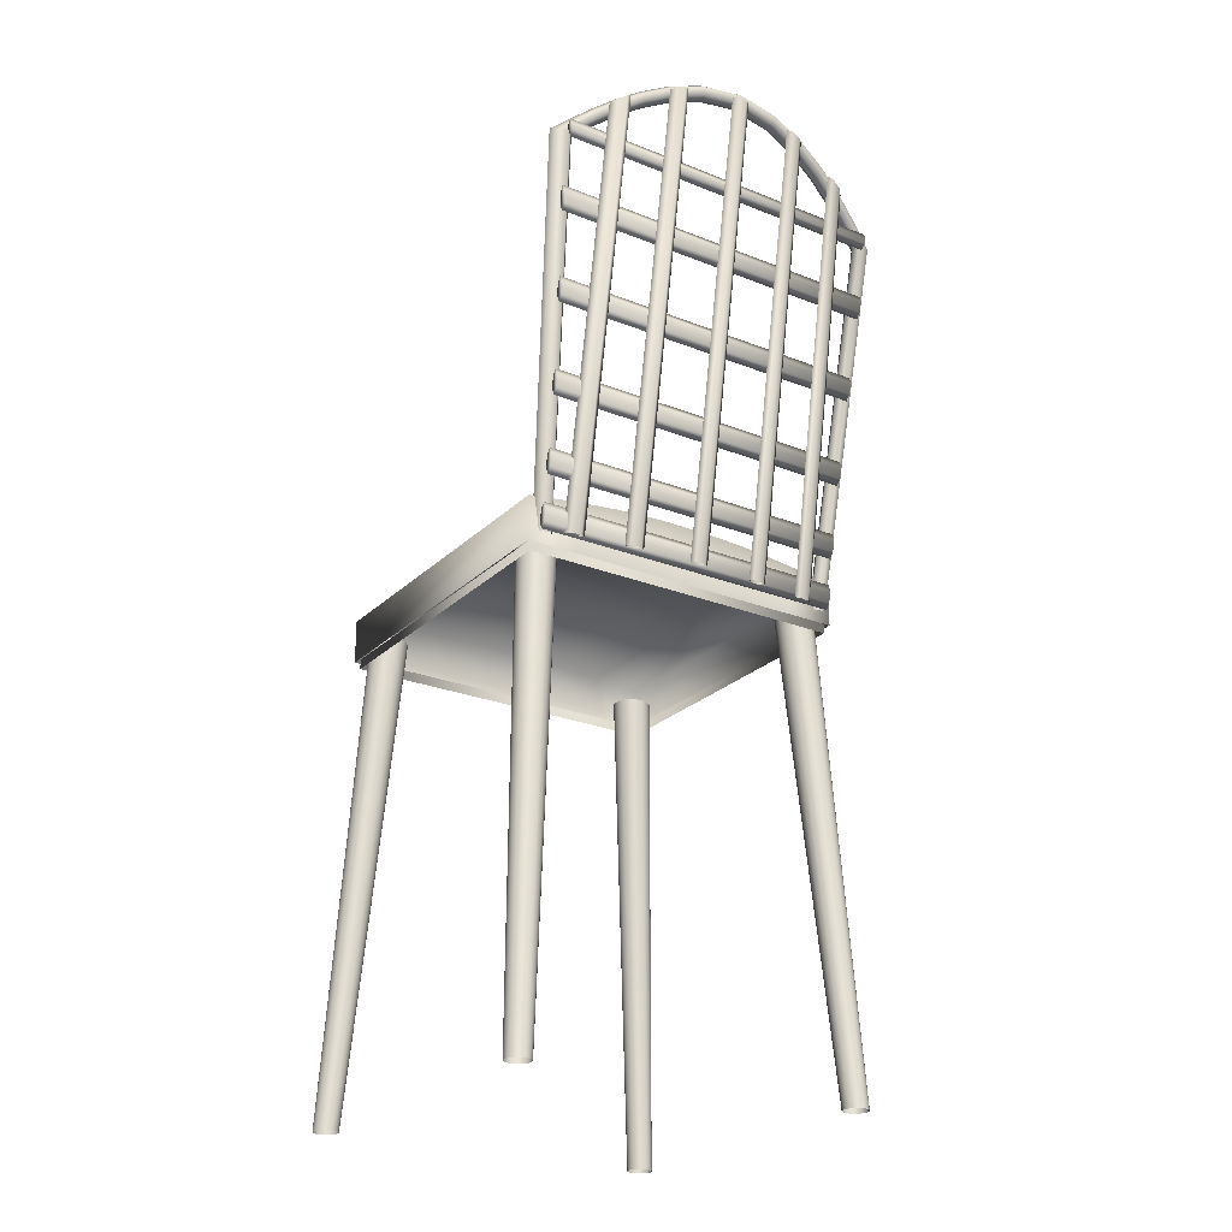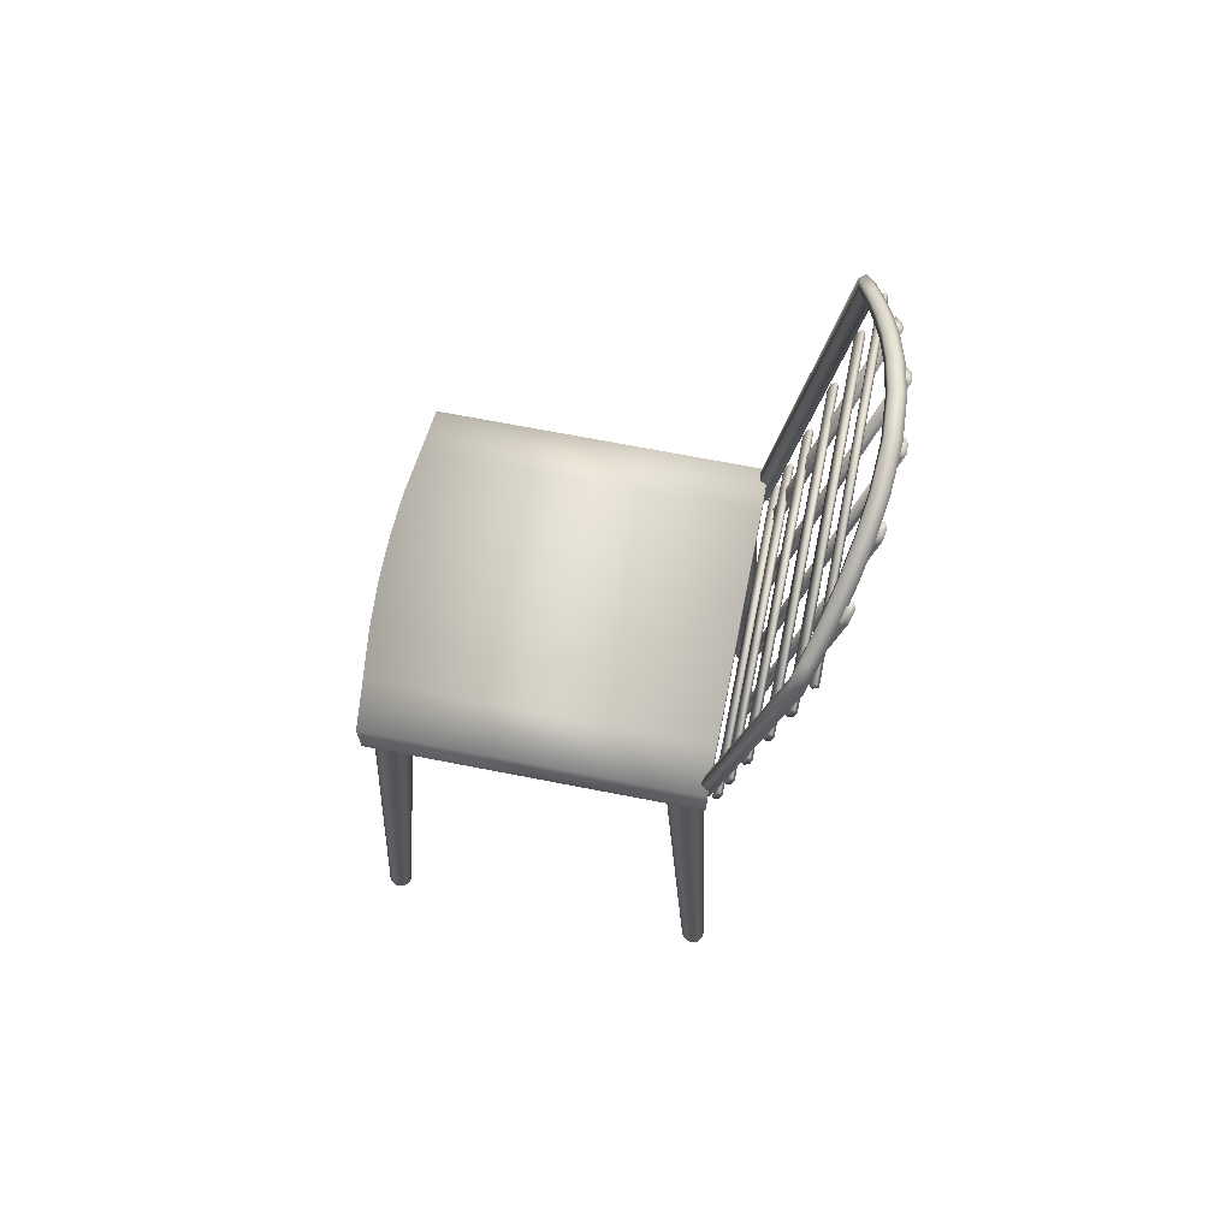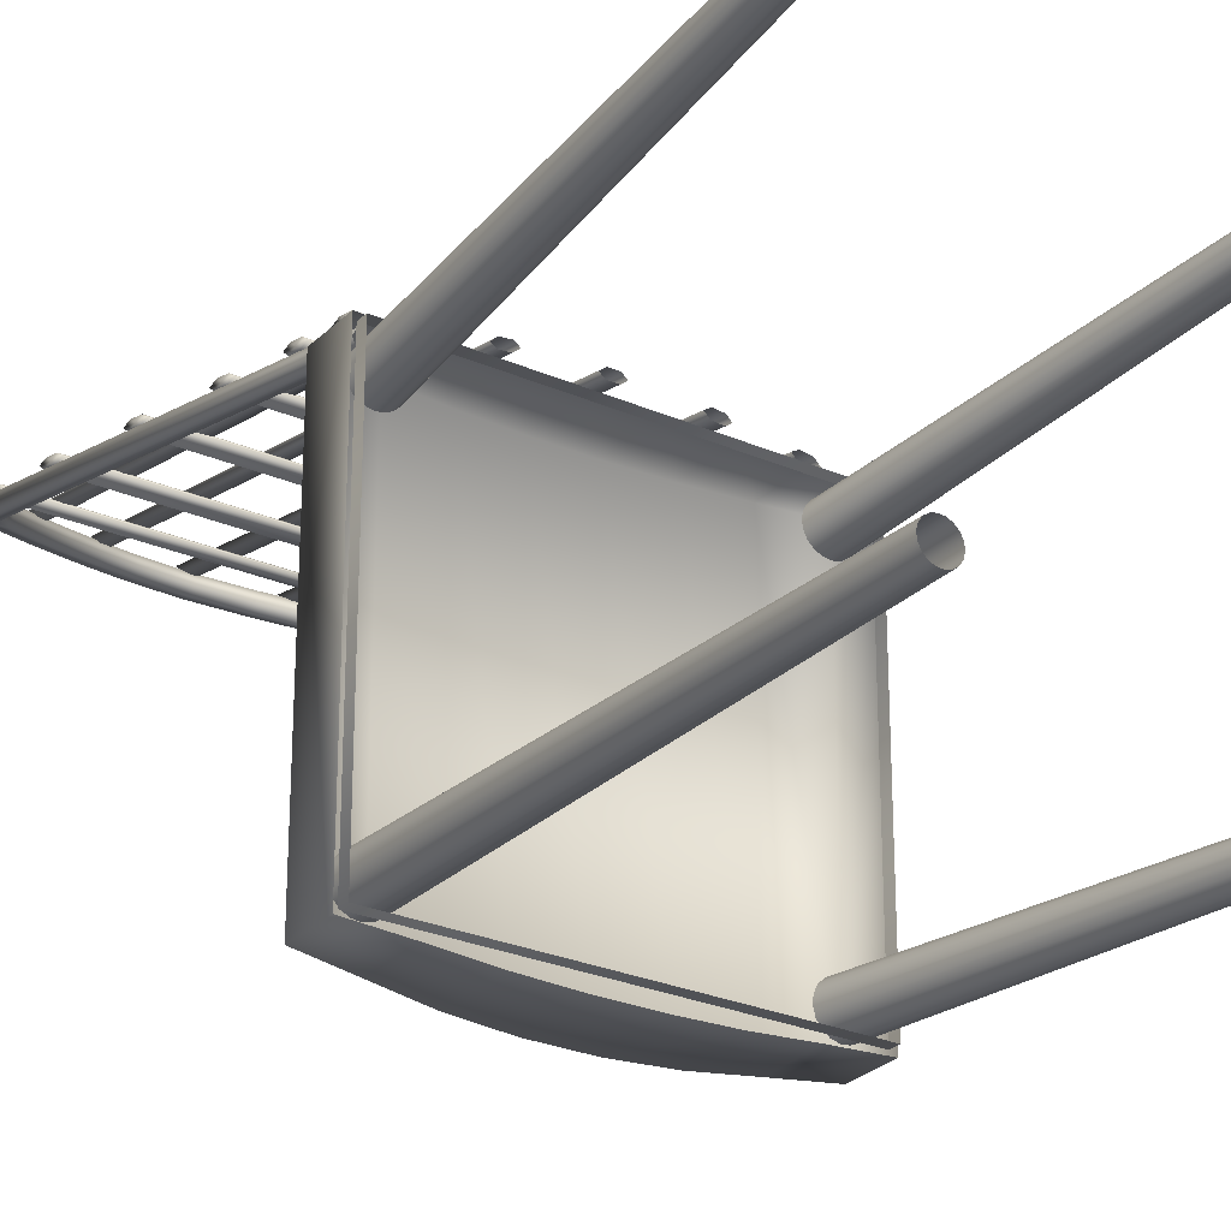
<metadata>
{"format":"obj","ext":"obj","renderer":"f3d","projection":"perspective","resolution":1024,"background":"white","views":[{"elev":-24.3,"azim":-33.4,"up":"+Y"},{"elev":68.5,"azim":-78.9,"up":"+Y"},{"elev":-26.7,"azim":-34.5,"up":"+Z"}]}
</metadata>
<code>
v  -8.265 27.06 7.007
v  -9.557 48.8 10.55
v  -9.858 48.78 10.92
v  -8.525 26.99 7.379
v  -10.46 48.9 10.78
v  -9.044 26.99 7.265
v  -10.76 49.04 10.29
v  -9.304 27.06 6.779
v  -10.46 49.05 9.931
v  -9.044 27.14 6.412
v  -9.858 48.93 10.06
v  -8.525 27.14 6.526
v  -9.088 49.19 10.73
v  -9.197 49.32 11.17
v  -9.415 49.73 11.19
v  -9.524 50.01 10.77
v  -9.415 49.88 10.34
v  -9.197 49.47 10.31
v  -8.193 49.9 11.05
v  -8.286 50.04 11.49
v  -8.472 50.47 11.53
v  -8.565 50.75 11.12
v  -8.472 50.62 10.68
v  -8.286 50.19 10.64
v  -7.159 50.65 11.38
v  -7.23 50.8 11.83
v  -7.373 51.25 11.88
v  -7.445 51.54 11.48
v  -7.373 51.4 11.03
v  -7.23 50.95 10.98
v  -5.9 51.44 11.72
v  -5.95 51.6 12.18
v  -6.049 52.06 12.25
v  -6.098 52.37 11.86
v  -6.049 52.22 11.4
v  -5.95 51.75 11.33
v  -4.337 52.24 12.06
v  -4.367 52.4 12.53
v  -4.426 52.89 12.61
v  -4.455 53.19 12.22
v  -4.426 53.04 11.75
v  -4.367 52.55 11.68
v  -2.391 52.94 12.35
v  -2.404 53.11 12.82
v  -2.431 53.59 12.9
v  -2.444 53.91 12.52
v  -2.431 53.74 12.05
v  -2.404 53.26 11.97
v  -0 53.27 12.48
v  0 53.44 12.95
v  -0 53.93 13.04
v  0 54.25 12.65
v  -0 54.08 12.18
v  0 53.59 12.1
v  8.265 27.06 7.007
v  8.525 26.99 7.379
v  9.858 48.78 10.92
v  9.557 48.8 10.55
v  9.044 26.99 7.265
v  10.46 48.9 10.78
v  9.304 27.06 6.779
v  10.76 49.04 10.29
v  9.044 27.14 6.412
v  10.46 49.05 9.931
v  8.525 27.14 6.526
v  9.858 48.93 10.06
v  9.197 49.32 11.17
v  9.088 49.19 10.73
v  9.415 49.73 11.19
v  9.524 50.01 10.77
v  9.415 49.88 10.34
v  9.197 49.47 10.31
v  8.286 50.04 11.49
v  8.193 49.9 11.05
v  8.472 50.47 11.53
v  8.565 50.75 11.12
v  8.472 50.62 10.68
v  8.286 50.19 10.64
v  7.23 50.8 11.83
v  7.159 50.65 11.38
v  7.373 51.25 11.88
v  7.445 51.54 11.48
v  7.373 51.4 11.03
v  7.23 50.95 10.98
v  5.95 51.6 12.18
v  5.9 51.44 11.72
v  6.049 52.06 12.25
v  6.098 52.37 11.86
v  6.049 52.22 11.4
v  5.95 51.75 11.33
v  4.367 52.4 12.53
v  4.337 52.24 12.06
v  4.426 52.89 12.61
v  4.455 53.19 12.22
v  4.426 53.04 11.75
v  4.367 52.55 11.68
v  2.404 53.11 12.82
v  2.391 52.94 12.35
v  2.431 53.59 12.9
v  2.444 53.91 12.52
v  2.431 53.74 12.05
v  2.404 53.26 11.97
v  -10.08 45.55 10.58
v  -10.04 45.16 10.73
v  9.777 45.16 10.8
v  9.807 45.55 10.65
v  -9.985 44.46 10.62
v  9.716 44.46 10.69
v  -9.955 44.14 10.36
v  9.687 44.14 10.43
v  -9.985 44.53 10.21
v  9.716 44.53 10.28
v  -10.04 45.23 10.32
v  9.777 45.23 10.39
v  -10.01 44.85 10.47
v  -10.07 49.38 11.26
v  -10.04 48.99 11.41
v  9.771 48.99 11.47
v  9.805 49.38 11.32
v  -9.973 48.67 11.37
v  9.705 48.67 11.43
v  -9.941 48.36 11.11
v  9.672 48.36 11.18
v  -9.973 48.75 10.96
v  9.705 48.75 11.03
v  -10.04 49.06 11
v  9.771 49.06 11.06
v  -10.01 48.67 11.15
v  -9.675 40.51 9.791
v  -9.651 40.12 9.939
v  9.382 40.12 10
v  9.407 40.51 9.855
v  -9.603 39.41 9.826
v  9.335 39.41 9.89
v  -9.58 39.1 9.565
v  9.312 39.1 9.628
v  -9.603 39.49 9.417
v  9.335 39.49 9.48
v  -9.651 40.19 9.53
v  9.382 40.19 9.594
v  -9.627 39.8 9.678
v  -9.313 34.05 8.739
v  9.044 34.05 8.8
v  9.059 34.37 9.064
v  -9.328 34.37 9.002
v  9.091 35.08 9.181
v  -9.359 35.08 9.119
v  9.107 35.46 9.034
v  -9.376 35.46 8.973
v  9.091 35.15 8.772
v  -9.359 35.15 8.71
v  9.059 34.44 8.654
v  -9.328 34.44 8.593
v  -9.343 34.76 8.856
v  -9.187 29.84 8.024
v  8.919 29.84 8.085
v  8.926 30.15 8.35
v  -9.194 30.15 8.289
v  8.941 30.86 8.471
v  -9.21 30.86 8.41
v  8.95 31.25 8.326
v  -9.218 31.25 8.265
v  8.941 30.93 8.062
v  -9.21 30.93 8.001
v  8.926 30.23 7.941
v  -9.194 30.23 7.88
v  -9.201 30.54 8.145
v  9.746 44.85 10.54
v  9.739 48.67 11.22
v  9.359 39.8 9.742
v  9.075 34.76 8.918
v  8.934 30.54 8.206
v  -9.187 26.97 7.518
v  8.919 26.97 7.578
v  8.926 27.28 7.844
v  -9.194 27.28 7.783
v  8.941 27.99 7.965
v  -9.21 27.99 7.904
v  8.95 28.38 7.82
v  -9.218 28.38 7.759
v  8.941 28.06 7.555
v  -9.21 28.06 7.495
v  8.926 27.35 7.434
v  -9.194 27.35 7.374
v  -9.201 27.67 7.639
v  8.934 27.67 7.699
v  4.311 52.68 12.71
v  4.034 52.74 12.96
v  4.034 26.99 8.42
v  4.311 27.03 8.187
v  3.483 52.93 13.05
v  3.483 26.99 8.472
v  3.209 53.04 12.88
v  3.209 27.03 8.29
v  3.483 53 12.64
v  3.483 27.06 8.063
v  4.034 52.81 12.55
v  4.034 27.06 8.011
v  3.758 52.87 12.8
v  7.699 50.96 11.9
v  7.409 51.1 12.19
v  7.409 26.99 7.938
v  7.699 27.03 7.679
v  6.834 51.44 12.35
v  6.834 26.99 8.041
v  6.548 51.64 12.22
v  6.548 27.03 7.884
v  6.834 51.51 11.94
v  6.834 27.06 7.631
v  7.409 51.17 11.78
v  7.409 27.06 7.529
v  7.121 51.31 12.07
v  0.4064 53.52 13.09
v  0.1361 53.49 13.3
v  0.1361 26.99 8.623
v  0.4064 27.03 8.417
v  -0.4044 53.49 13.29
v  -0.4044 26.99 8.621
v  -0.6747 53.52 13.08
v  -0.6747 27.03 8.413
v  -0.4044 53.56 12.89
v  -0.4044 27.06 8.212
v  0.1361 53.56 12.89
v  0.1361 27.06 8.214
v  -0.1342 53.53 13.09
v  -4.579 52.68 12.68
v  -4.579 27.03 8.157
v  -4.303 26.99 8.392
v  -4.303 52.74 12.93
v  -3.752 26.99 8.448
v  -3.752 52.93 13.02
v  -3.477 27.03 8.268
v  -3.477 53.04 12.86
v  -3.752 27.06 8.039
v  -3.752 53 12.61
v  -4.303 27.06 7.983
v  -4.303 52.81 12.52
v  -4.027 52.87 12.77
v  -7.968 50.96 11.85
v  -7.968 27.03 7.627
v  -7.678 26.99 7.888
v  -7.678 51.1 12.14
v  -7.102 26.99 7.994
v  -7.102 51.44 12.31
v  -6.816 27.03 7.839
v  -6.816 51.64 12.18
v  -7.102 27.06 7.585
v  -7.102 51.51 11.9
v  -7.678 27.06 7.479
v  -7.678 51.17 11.73
v  -7.389 51.31 12.02
v  -9.727 28.89 7.14
v  -6.986 29.25 7.14
v  -6.986 29.25 -11.95
v  -9.727 28.89 -11.71
v  -4.245 29.55 7.14
v  -4.245 29.55 -12.23
v  -1.505 29.69 7.14
v  -1.505 29.69 -12.36
v  1.236 29.69 7.14
v  1.236 29.69 -12.36
v  3.977 29.55 7.14
v  3.977 29.55 -12.23
v  6.718 29.25 7.14
v  6.718 29.25 -11.95
v  9.459 28.89 7.14
v  9.459 28.89 -11.71
v  -9.727 26.35 7.14
v  -6.986 26.35 7.14
v  -4.245 26.35 7.14
v  -1.505 26.35 7.14
v  1.236 26.35 7.14
v  3.977 26.35 7.14
v  6.718 26.35 7.14
v  9.459 26.35 7.14
v  9.459 26.35 -11.67
v  6.718 26.35 -11.82
v  3.977 26.35 -12.02
v  1.236 26.35 -12.1
v  -1.505 26.35 -12.1
v  -4.245 26.35 -12.02
v  -6.986 26.35 -11.82
v  -9.727 26.35 -11.67
v  -9.493 25.92 6.911
v  9.225 25.92 6.911
v  9.225 26.49 6.911
v  -9.493 26.49 6.911
v  9.225 25.92 -11.42
v  9.225 26.49 -11.42
v  -9.493 25.92 -11.42
v  -9.493 26.49 -11.42
v  10.04 -0.0195 -12.42
v  8.716 27.2 -11.1
v  8.98 27.2 -10.83
v  10.21 -0.0195 -12.25
v  9.138 27.2 -10.5
v  10.31 -0.0195 -12.03
v  9.171 27.2 -10.12
v  10.33 -0.0195 -11.79
v  9.074 27.2 -9.762
v  10.27 -0.0195 -11.56
v  8.86 27.2 -9.456
v  10.13 -0.0195 -11.36
v  8.553 27.2 -9.241
v  9.936 -0.0195 -11.22
v  8.192 27.2 -9.144
v  9.703 -0.0195 -11.16
v  7.82 27.2 -9.176
v  9.462 -0.0195 -11.18
v  7.481 27.2 -9.334
v  9.243 -0.0195 -11.28
v  7.217 27.2 -9.599
v  9.073 -0.0195 -11.45
v  7.059 27.2 -9.938
v  8.971 -0.0195 -11.67
v  7.026 27.2 -10.31
v  8.95 -0.0195 -11.91
v  7.123 27.2 -10.67
v  9.012 -0.0195 -12.14
v  7.338 27.2 -10.98
v  9.151 -0.0195 -12.34
v  7.644 27.2 -11.19
v  9.348 -0.0195 -12.48
v  8.005 27.2 -11.29
v  9.581 -0.0195 -12.54
v  8.378 27.2 -11.26
v  9.822 -0.0195 -12.52
v  -10.31 -0.0195 -12.42
v  -10.48 -0.0195 -12.25
v  -9.249 27.2 -10.83
v  -8.985 27.2 -11.1
v  -10.58 -0.0195 -12.03
v  -9.407 27.2 -10.5
v  -10.6 -0.0195 -11.79
v  -9.439 27.2 -10.12
v  -10.54 -0.0195 -11.56
v  -9.342 27.2 -9.762
v  -10.4 -0.0195 -11.36
v  -9.128 27.2 -9.456
v  -10.2 -0.0195 -11.22
v  -8.822 27.2 -9.241
v  -9.971 -0.0195 -11.16
v  -8.46 27.2 -9.144
v  -9.731 -0.0195 -11.18
v  -8.088 27.2 -9.176
v  -9.512 -0.0195 -11.28
v  -7.749 27.2 -9.334
v  -9.341 -0.0195 -11.45
v  -7.485 27.2 -9.599
v  -9.239 -0.0195 -11.67
v  -7.327 27.2 -9.938
v  -9.218 -0.0195 -11.91
v  -7.295 27.2 -10.31
v  -9.281 -0.0195 -12.14
v  -7.391 27.2 -10.67
v  -9.419 -0.0195 -12.34
v  -7.606 27.2 -10.98
v  -9.617 -0.0195 -12.48
v  -7.912 27.2 -11.19
v  -9.85 -0.0195 -12.54
v  -8.274 27.2 -11.29
v  -10.09 -0.0195 -12.52
v  -8.646 27.2 -11.26
v  10.04 -0.0195 7.907
v  10.21 -0.0195 7.736
v  8.98 27.2 6.321
v  8.716 27.2 6.585
v  10.31 -0.0195 7.517
v  9.138 27.2 5.983
v  10.33 -0.0195 7.277
v  9.171 27.2 5.61
v  10.27 -0.0195 7.044
v  9.074 27.2 5.249
v  10.13 -0.0195 6.846
v  8.86 27.2 4.943
v  9.936 -0.0195 6.708
v  8.553 27.2 4.728
v  9.703 -0.0195 6.645
v  8.192 27.2 4.631
v  9.462 -0.0195 6.666
v  7.82 27.2 4.664
v  9.243 -0.0195 6.768
v  7.481 27.2 4.822
v  9.073 -0.0195 6.939
v  7.217 27.2 5.086
v  8.971 -0.0195 7.158
v  7.059 27.2 5.425
v  8.95 -0.0195 7.398
v  7.026 27.2 5.797
v  9.012 -0.0195 7.631
v  7.123 27.2 6.158
v  9.151 -0.0195 7.829
v  7.338 27.2 6.465
v  9.348 -0.0195 7.967
v  7.644 27.2 6.679
v  9.581 -0.0195 8.03
v  8.005 27.2 6.776
v  9.822 -0.0195 8.008
v  8.378 27.2 6.743
v  -10.31 -0.0195 7.907
v  -8.985 27.2 6.585
v  -9.249 27.2 6.321
v  -10.48 -0.0195 7.736
v  -9.407 27.2 5.983
v  -10.58 -0.0195 7.517
v  -9.439 27.2 5.61
v  -10.6 -0.0195 7.277
v  -9.342 27.2 5.249
v  -10.54 -0.0195 7.044
v  -9.128 27.2 4.943
v  -10.4 -0.0195 6.846
v  -8.822 27.2 4.728
v  -10.2 -0.0195 6.708
v  -8.46 27.2 4.631
v  -9.971 -0.0195 6.645
v  -8.088 27.2 4.664
v  -9.731 -0.0195 6.666
v  -7.749 27.2 4.822
v  -9.512 -0.0195 6.768
v  -7.485 27.2 5.086
v  -9.341 -0.0195 6.939
v  -7.327 27.2 5.425
v  -9.239 -0.0195 7.158
v  -7.295 27.2 5.797
v  -9.218 -0.0195 7.398
v  -7.391 27.2 6.158
v  -9.281 -0.0195 7.631
v  -7.606 27.2 6.465
v  -9.419 -0.0195 7.829
v  -7.912 27.2 6.679
v  -9.617 -0.0195 7.967
v  -8.274 27.2 6.776
v  -9.85 -0.0195 8.03
v  -8.646 27.2 6.743
v  -10.09 -0.0195 8.008
o Object002
g Object002
f 1 2 3 4
f 4 3 5 6
f 6 5 7 8
f 8 7 9 10
f 10 9 11 12
f 12 11 2 1
f 2 13 14 3
f 3 14 15 5
f 5 15 16 7
f 7 16 17 9
f 9 17 18 11
f 11 18 13 2
f 13 19 20 14
f 14 20 21 15
f 15 21 22 16
f 16 22 23 17
f 17 23 24 18
f 18 24 19 13
f 19 25 26 20
f 20 26 27 21
f 21 27 28 22
f 22 28 29 23
f 23 29 30 24
f 24 30 25 19
f 25 31 32 26
f 26 32 33 27
f 27 33 34 28
f 28 34 35 29
f 29 35 36 30
f 30 36 31 25
f 31 37 38 32
f 32 38 39 33
f 33 39 40 34
f 34 40 41 35
f 35 41 42 36
f 36 42 37 31
f 37 43 44 38
f 38 44 45 39
f 39 45 46 40
f 40 46 47 41
f 41 47 48 42
f 42 48 43 37
f 43 49 50 44
f 44 50 51 45
f 45 51 52 46
f 46 52 53 47
f 47 53 54 48
f 48 54 49 43
f 55 56 57 58
f 56 59 60 57
f 59 61 62 60
f 61 63 64 62
f 63 65 66 64
f 65 55 58 66
f 58 57 67 68
f 57 60 69 67
f 60 62 70 69
f 62 64 71 70
f 64 66 72 71
f 66 58 68 72
f 68 67 73 74
f 67 69 75 73
f 69 70 76 75
f 70 71 77 76
f 71 72 78 77
f 72 68 74 78
f 74 73 79 80
f 73 75 81 79
f 75 76 82 81
f 76 77 83 82
f 77 78 84 83
f 78 74 80 84
f 80 79 85 86
f 79 81 87 85
f 81 82 88 87
f 82 83 89 88
f 83 84 90 89
f 84 80 86 90
f 86 85 91 92
f 85 87 93 91
f 87 88 94 93
f 88 89 95 94
f 89 90 96 95
f 90 86 92 96
f 92 91 97 98
f 91 93 99 97
f 93 94 100 99
f 94 95 101 100
f 95 96 102 101
f 96 92 98 102
f 98 97 50 49
f 97 99 51 50
f 99 100 52 51
f 100 101 53 52
f 101 102 54 53
f 102 98 49 54
f 103 104 105 106
f 104 107 108 105
f 107 109 110 108
f 109 111 112 110
f 111 113 114 112
f 113 103 106 114
f 103 115 104
f 104 115 107
f 107 115 109
f 109 115 111
f 111 115 113
f 113 115 103
f 116 117 118 119
f 117 120 121 118
f 120 122 123 121
f 122 124 125 123
f 124 126 127 125
f 126 116 119 127
f 116 128 117
f 117 128 120
f 120 128 122
f 122 128 124
f 124 128 126
f 126 128 116
f 129 130 131 132
f 130 133 134 131
f 133 135 136 134
f 135 137 138 136
f 137 139 140 138
f 139 129 132 140
f 129 141 130
f 130 141 133
f 133 141 135
f 135 141 137
f 137 141 139
f 139 141 129
f 142 143 144 145
f 145 144 146 147
f 147 146 148 149
f 149 148 150 151
f 151 150 152 153
f 153 152 143 142
f 142 145 154
f 145 147 154
f 147 149 154
f 149 151 154
f 151 153 154
f 153 142 154
f 155 156 157 158
f 158 157 159 160
f 160 159 161 162
f 162 161 163 164
f 164 163 165 166
f 166 165 156 155
f 155 158 167
f 158 160 167
f 160 162 167
f 162 164 167
f 164 166 167
f 166 155 167
f 105 168 106
f 108 168 105
f 110 168 108
f 112 168 110
f 114 168 112
f 106 168 114
f 118 169 119
f 121 169 118
f 123 169 121
f 125 169 123
f 127 169 125
f 119 169 127
f 131 170 132
f 134 170 131
f 136 170 134
f 138 170 136
f 140 170 138
f 132 170 140
f 143 171 144
f 144 171 146
f 146 171 148
f 148 171 150
f 150 171 152
f 152 171 143
f 156 172 157
f 157 172 159
f 159 172 161
f 161 172 163
f 163 172 165
f 165 172 156
f 173 174 175 176
f 176 175 177 178
f 178 177 179 180
f 180 179 181 182
f 182 181 183 184
f 184 183 174 173
f 173 176 185
f 176 178 185
f 178 180 185
f 180 182 185
f 182 184 185
f 184 173 185
f 174 186 175
f 175 186 177
f 177 186 179
f 179 186 181
f 181 186 183
f 183 186 174
f 187 188 189 190
f 188 191 192 189
f 191 193 194 192
f 193 195 196 194
f 195 197 198 196
f 197 187 190 198
f 187 199 188
f 188 199 191
f 191 199 193
f 193 199 195
f 195 199 197
f 197 199 187
f 200 201 202 203
f 201 204 205 202
f 204 206 207 205
f 206 208 209 207
f 208 210 211 209
f 210 200 203 211
f 200 212 201
f 201 212 204
f 204 212 206
f 206 212 208
f 208 212 210
f 210 212 200
f 213 214 215 216
f 214 217 218 215
f 217 219 220 218
f 219 221 222 220
f 221 223 224 222
f 223 213 216 224
f 213 225 214
f 214 225 217
f 217 225 219
f 219 225 221
f 221 225 223
f 223 225 213
f 226 227 228 229
f 229 228 230 231
f 231 230 232 233
f 233 232 234 235
f 235 234 236 237
f 237 236 227 226
f 226 229 238
f 229 231 238
f 231 233 238
f 233 235 238
f 235 237 238
f 237 226 238
f 239 240 241 242
f 242 241 243 244
f 244 243 245 246
f 246 245 247 248
f 248 247 249 250
f 250 249 240 239
f 239 242 251
f 242 244 251
f 244 246 251
f 246 248 251
f 248 250 251
f 250 239 251
f 252 253 254 255
f 253 256 257 254
f 256 258 259 257
f 258 260 261 259
f 260 262 263 261
f 262 264 265 263
f 264 266 267 265
f 268 269 253 252
f 269 270 256 253
f 270 271 258 256
f 271 272 260 258
f 272 273 262 260
f 273 274 264 262
f 274 275 266 264
f 275 276 267 266
f 276 277 265 267
f 277 278 263 265
f 278 279 261 263
f 279 280 259 261
f 280 281 257 259
f 281 282 254 257
f 282 283 255 254
f 283 268 252 255
f 284 285 286 287
f 285 288 289 286
f 288 290 291 289
f 290 284 287 291
f 292 293 294 295
f 295 294 296 297
f 297 296 298 299
f 299 298 300 301
f 301 300 302 303
f 303 302 304 305
f 305 304 306 307
f 307 306 308 309
f 309 308 310 311
f 311 310 312 313
f 313 312 314 315
f 315 314 316 317
f 317 316 318 319
f 319 318 320 321
f 321 320 322 323
f 323 322 324 325
f 325 324 326 327
f 327 326 293 292
f 328 329 330 331
f 329 332 333 330
f 332 334 335 333
f 334 336 337 335
f 336 338 339 337
f 338 340 341 339
f 340 342 343 341
f 342 344 345 343
f 344 346 347 345
f 346 348 349 347
f 348 350 351 349
f 350 352 353 351
f 352 354 355 353
f 354 356 357 355
f 356 358 359 357
f 358 360 361 359
f 360 362 363 361
f 362 328 331 363
f 364 365 366 367
f 365 368 369 366
f 368 370 371 369
f 370 372 373 371
f 372 374 375 373
f 374 376 377 375
f 376 378 379 377
f 378 380 381 379
f 380 382 383 381
f 382 384 385 383
f 384 386 387 385
f 386 388 389 387
f 388 390 391 389
f 390 392 393 391
f 392 394 395 393
f 394 396 397 395
f 396 398 399 397
f 398 364 367 399
f 400 401 402 403
f 403 402 404 405
f 405 404 406 407
f 407 406 408 409
f 409 408 410 411
f 411 410 412 413
f 413 412 414 415
f 415 414 416 417
f 417 416 418 419
f 419 418 420 421
f 421 420 422 423
f 423 422 424 425
f 425 424 426 427
f 427 426 428 429
f 429 428 430 431
f 431 430 432 433
f 433 432 434 435
f 435 434 401 400

</code>
